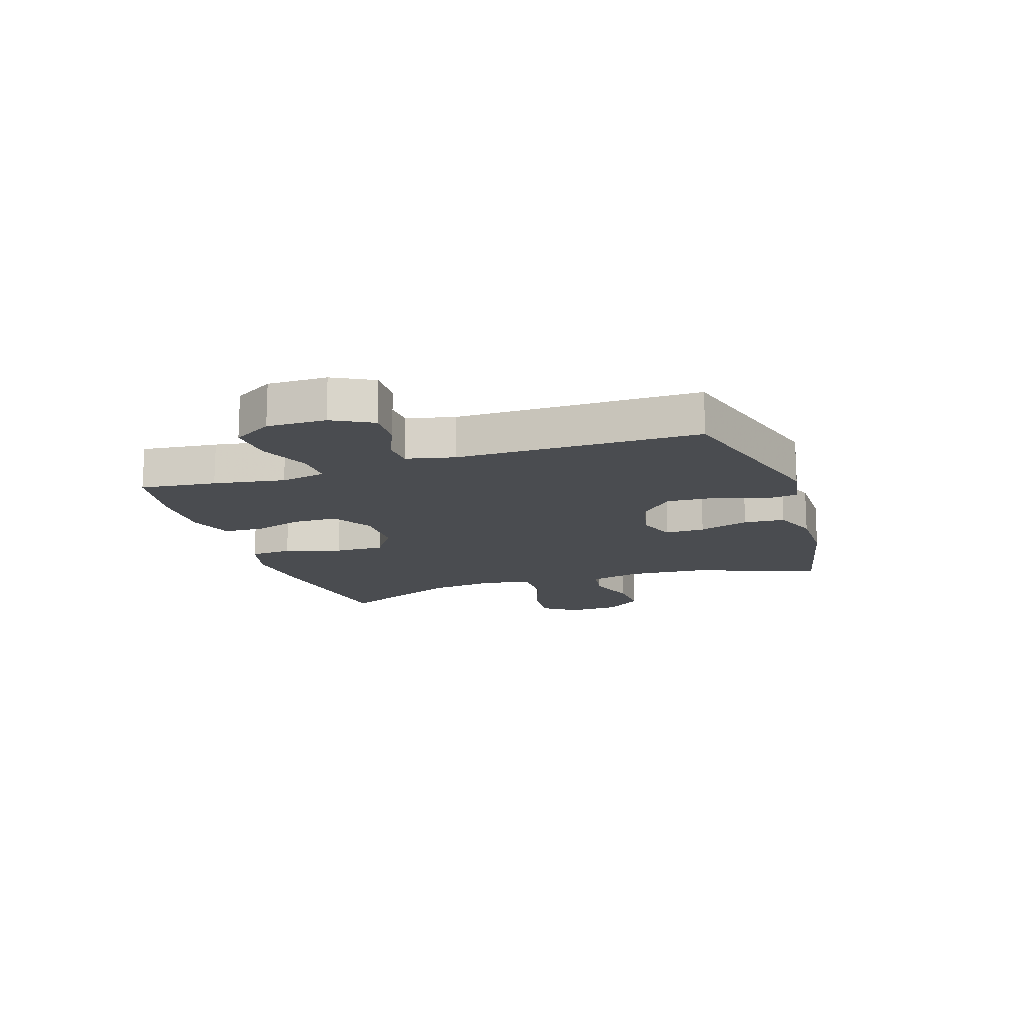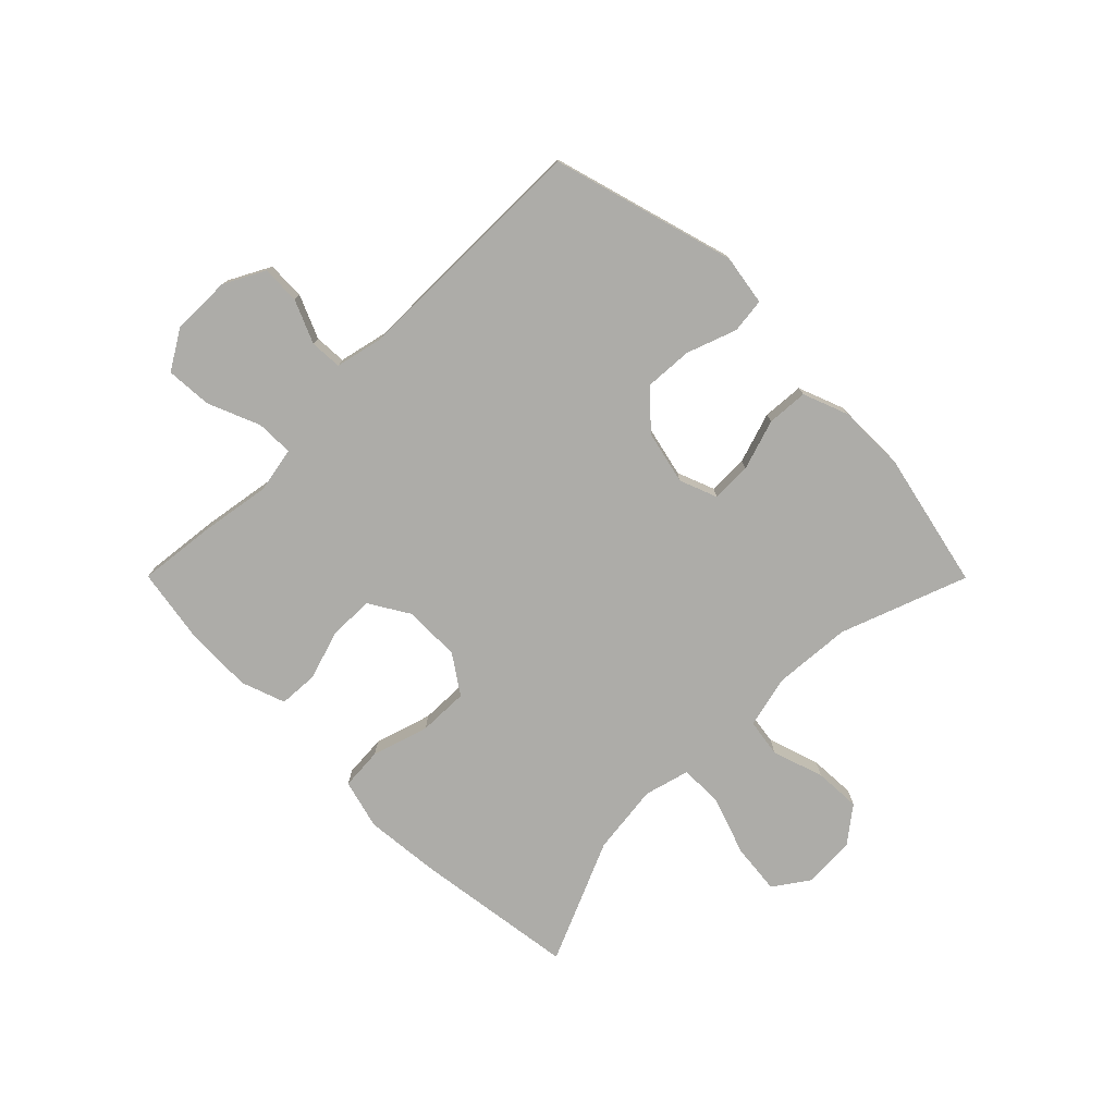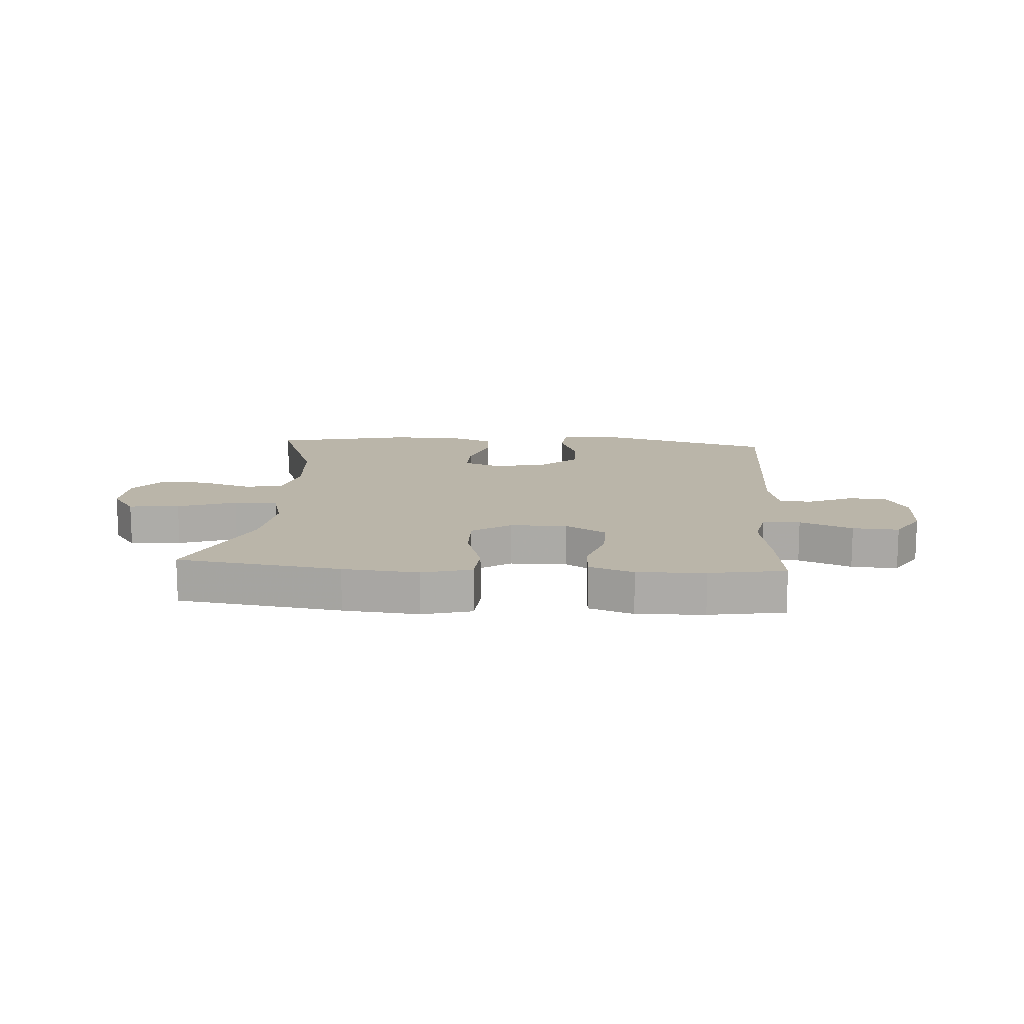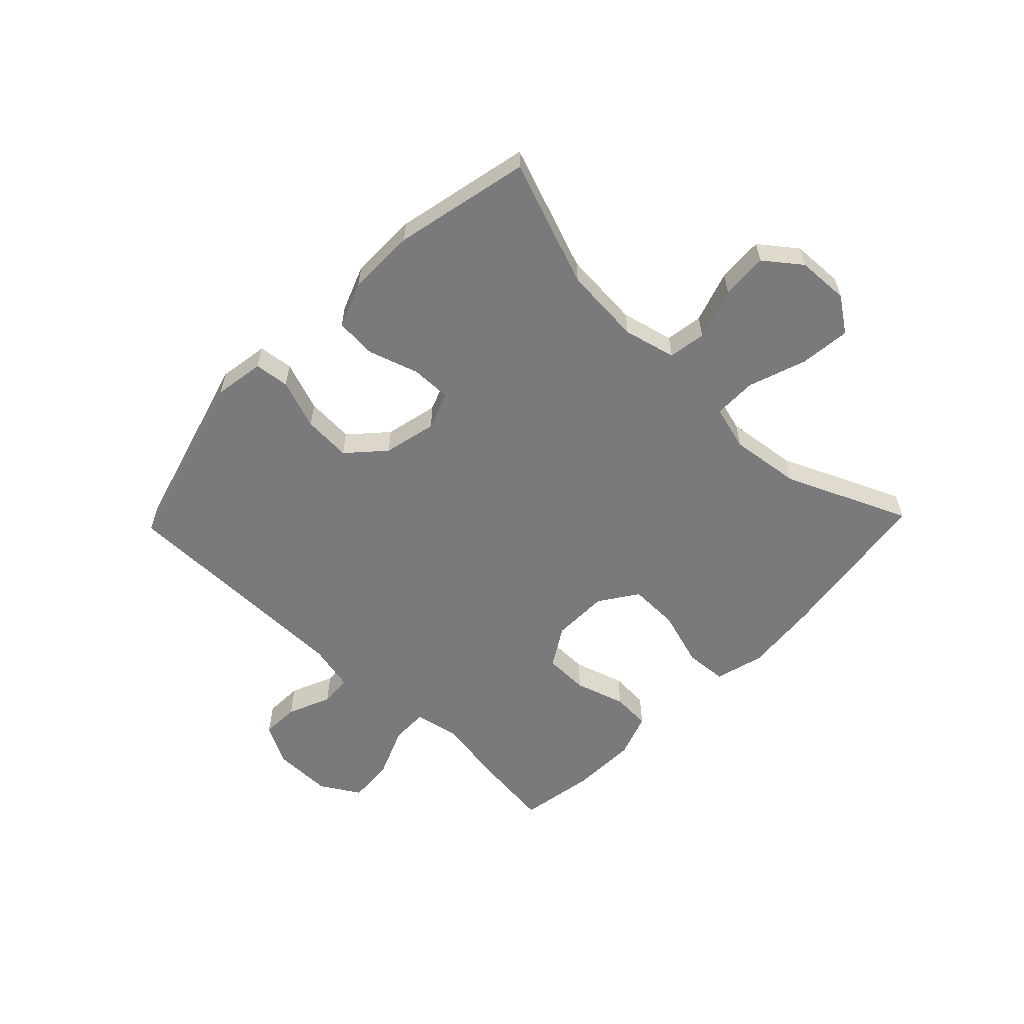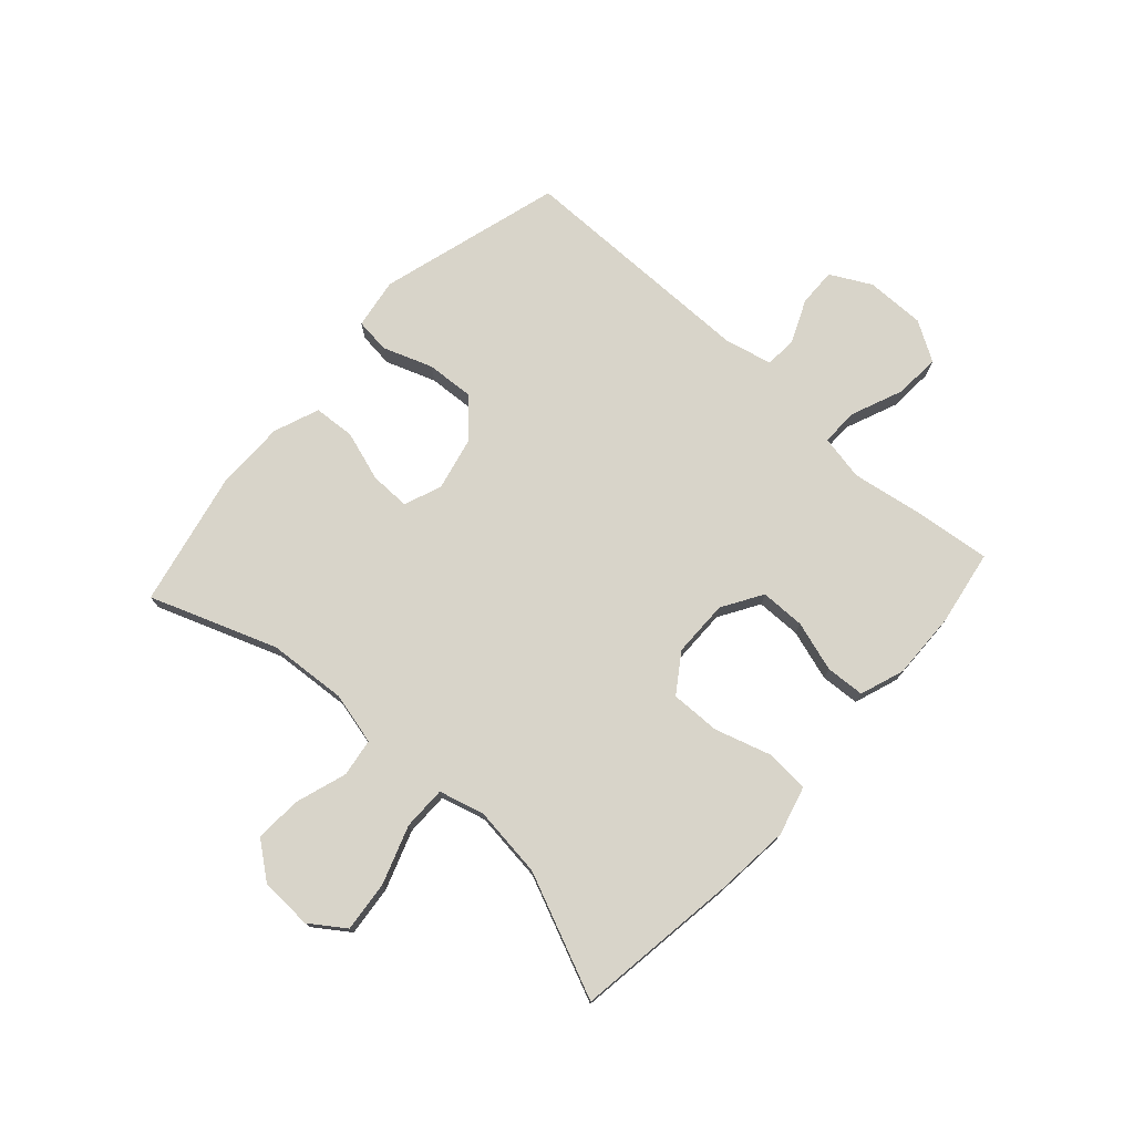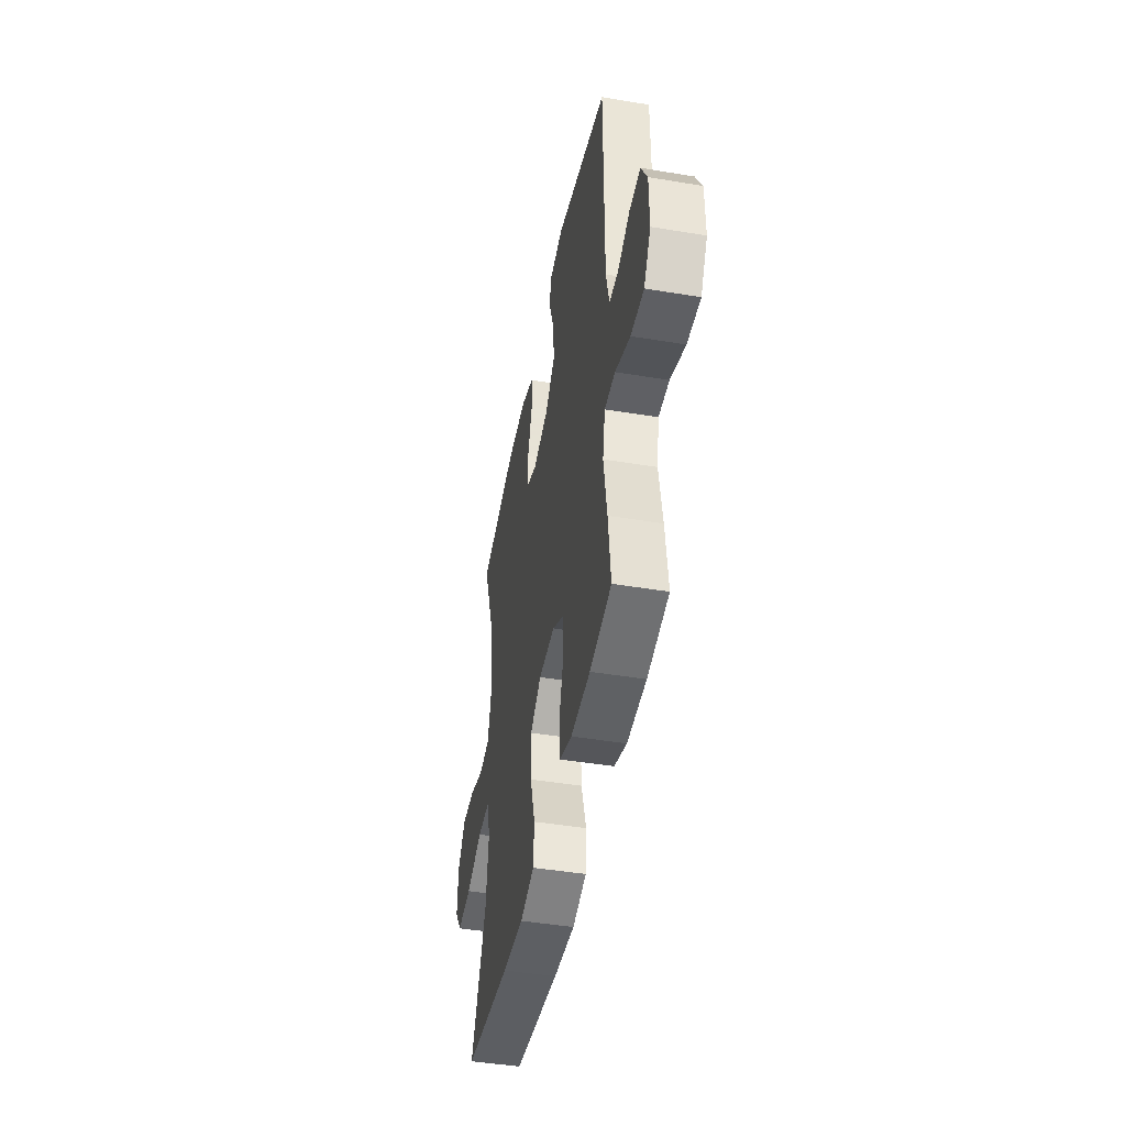
<metadata>
{"format":"obj","ext":"obj","renderer":"f3d","projection":"perspective","resolution":1024,"background":"white","views":[{"elev":-15.0,"azim":-71.8,"up":"+Y"},{"elev":-76.7,"azim":-45.1,"up":"+Y"},{"elev":13.5,"azim":-176.0,"up":"+Y"},{"elev":-58.2,"azim":46.1,"up":"+Y"},{"elev":75.1,"azim":132.1,"up":"+Y"},{"elev":-45.3,"azim":-100.9,"up":"+Z"}]}
</metadata>
<code>
v -0.5 0.07 0.5
v -0.184 0.07 0.59
v -0.097 0.07 0.576
v -0.09 0.07 0.516
v -0.121 0.07 0.43
v -0.126 0.07 0.347
v -0.064 0.07 0.29
v 0.028 0.07 0.269
v 0.093 0.07 0.294
v 0.092 0.07 0.363
v 0.064 0.07 0.45
v 0.069 0.07 0.521
v 0.147 0.07 0.551
v 0.266 0.07 0.551
v 0.5 0.07 0.5
v 0.42 0.07 0.282
v 0.41 0.07 0.147
v 0.432 0.07 0.057
v 0.497 0.07 0.047
v 0.586 0.07 0.076
v 0.666 0.07 0.08
v 0.714 0.07 0.018
v 0.718 0.07 -0.072
v 0.676 0.07 -0.132
v 0.589 0.07 -0.123
v 0.489 0.07 -0.088
v 0.414 0.07 -0.088
v 0.393 0.07 -0.166
v 0.408 0.07 -0.288
v 0.5 0.07 -0.5
v 0.22 0.07 -0.539
v 0.091 0.07 -0.551
v 0.006 0.07 -0.528
v 0.001 0.07 -0.455
v 0.031 0.07 -0.357
v 0.033 0.07 -0.271
v -0.033 0.07 -0.226
v -0.131 0.07 -0.225
v -0.2 0.07 -0.267
v -0.201 0.07 -0.344
v -0.174 0.07 -0.431
v -0.178 0.07 -0.498
v -0.254 0.07 -0.525
v -0.37 0.07 -0.522
v -0.5 0.07 -0.5
v -0.485 0.07 -0.369
v -0.465 0.07 -0.246
v -0.48 0.07 -0.168
v -0.544 0.07 -0.169
v -0.634 0.07 -0.206
v -0.713 0.07 -0.211
v -0.754 0.07 -0.143
v -0.753 0.07 -0.041
v -0.716 0.07 0.029
v -0.65 0.07 0.027
v -0.576 0.07 -0.005
v -0.521 0.07 -0.002
v -0.502 0.07 0.081
v -0.5 0 0.5
v -0.184 0 0.59
v -0.097 0 0.576
v -0.09 0 0.516
v -0.121 0 0.43
v -0.126 0 0.347
v -0.064 0 0.29
v 0.028 0 0.269
v 0.093 0 0.294
v 0.092 0 0.363
v 0.064 0 0.45
v 0.069 0 0.521
v 0.147 0 0.551
v 0.266 0 0.551
v 0.5 0 0.5
v 0.42 0 0.282
v 0.41 0 0.147
v 0.432 0 0.057
v 0.497 0 0.047
v 0.586 0 0.076
v 0.666 0 0.08
v 0.714 0 0.018
v 0.718 0 -0.072
v 0.676 0 -0.132
v 0.589 0 -0.123
v 0.489 0 -0.088
v 0.414 0 -0.088
v 0.393 0 -0.166
v 0.408 0 -0.288
v 0.5 0 -0.5
v 0.22 0 -0.539
v 0.091 0 -0.551
v 0.006 0 -0.528
v 0.001 0 -0.455
v 0.031 0 -0.357
v 0.033 0 -0.271
v -0.033 0 -0.226
v -0.131 0 -0.225
v -0.2 0 -0.267
v -0.201 0 -0.344
v -0.174 0 -0.431
v -0.178 0 -0.498
v -0.254 0 -0.525
v -0.37 0 -0.522
v -0.5 0 -0.5
v -0.485 0 -0.369
v -0.465 0 -0.246
v -0.48 0 -0.168
v -0.544 0 -0.169
v -0.634 0 -0.206
v -0.713 0 -0.211
v -0.754 0 -0.143
v -0.753 0 -0.041
v -0.716 0 0.029
v -0.65 0 0.027
v -0.576 0 -0.005
v -0.521 0 -0.002
v -0.502 0 0.081
f 53 54 55 56
f 53 56 57
f 52 53 57
f 49 50 51 52
f 48 49 52 57
f 44 45 46 47
f 44 47 48
f 40 41 42 43
f 39 40 43 44
f 32 33 34 35
f 32 35 36
f 29 30 31 32
f 28 29 32 36
f 27 28 36 37
f 23 24 25 26
f 23 26 27
f 22 23 27
f 19 20 21 22
f 19 22 27 37
f 13 14 15 16
f 13 16 17
f 10 11 12 13
f 9 10 13 17
f 8 9 17 18
f 2 3 4 5
f 58 1 2 5
f 58 5 6
f 57 58 6 7
f 39 44 48 57
f 38 39 57 7
f 18 19 37 38
f 7 8 18 38
f 114 113 112 111
f 115 114 111
f 115 111 110
f 110 109 108 107
f 115 110 107 106
f 105 104 103 102
f 106 105 102
f 101 100 99 98
f 102 101 98 97
f 93 92 91 90
f 94 93 90
f 90 89 88 87
f 94 90 87 86
f 95 94 86 85
f 84 83 82 81
f 85 84 81
f 85 81 80
f 80 79 78 77
f 95 85 80 77
f 74 73 72 71
f 75 74 71
f 71 70 69 68
f 75 71 68 67
f 76 75 67 66
f 63 62 61 60
f 63 60 59 116
f 64 63 116
f 65 64 116 115
f 115 106 102 97
f 65 115 97 96
f 96 95 77 76
f 96 76 66 65
f 1 59 60 2
f 2 60 61 3
f 3 61 62 4
f 4 62 63 5
f 5 63 64 6
f 6 64 65 7
f 7 65 66 8
f 8 66 67 9
f 9 67 68 10
f 10 68 69 11
f 11 69 70 12
f 12 70 71 13
f 13 71 72 14
f 14 72 73 15
f 15 73 74 16
f 16 74 75 17
f 17 75 76 18
f 18 76 77 19
f 19 77 78 20
f 20 78 79 21
f 21 79 80 22
f 22 80 81 23
f 23 81 82 24
f 24 82 83 25
f 25 83 84 26
f 26 84 85 27
f 27 85 86 28
f 28 86 87 29
f 29 87 88 30
f 30 88 89 31
f 31 89 90 32
f 32 90 91 33
f 33 91 92 34
f 34 92 93 35
f 35 93 94 36
f 36 94 95 37
f 37 95 96 38
f 38 96 97 39
f 39 97 98 40
f 40 98 99 41
f 41 99 100 42
f 42 100 101 43
f 43 101 102 44
f 44 102 103 45
f 45 103 104 46
f 46 104 105 47
f 47 105 106 48
f 48 106 107 49
f 49 107 108 50
f 50 108 109 51
f 51 109 110 52
f 52 110 111 53
f 53 111 112 54
f 54 112 113 55
f 55 113 114 56
f 56 114 115 57
f 57 115 116 58
f 58 116 59 1

</code>
